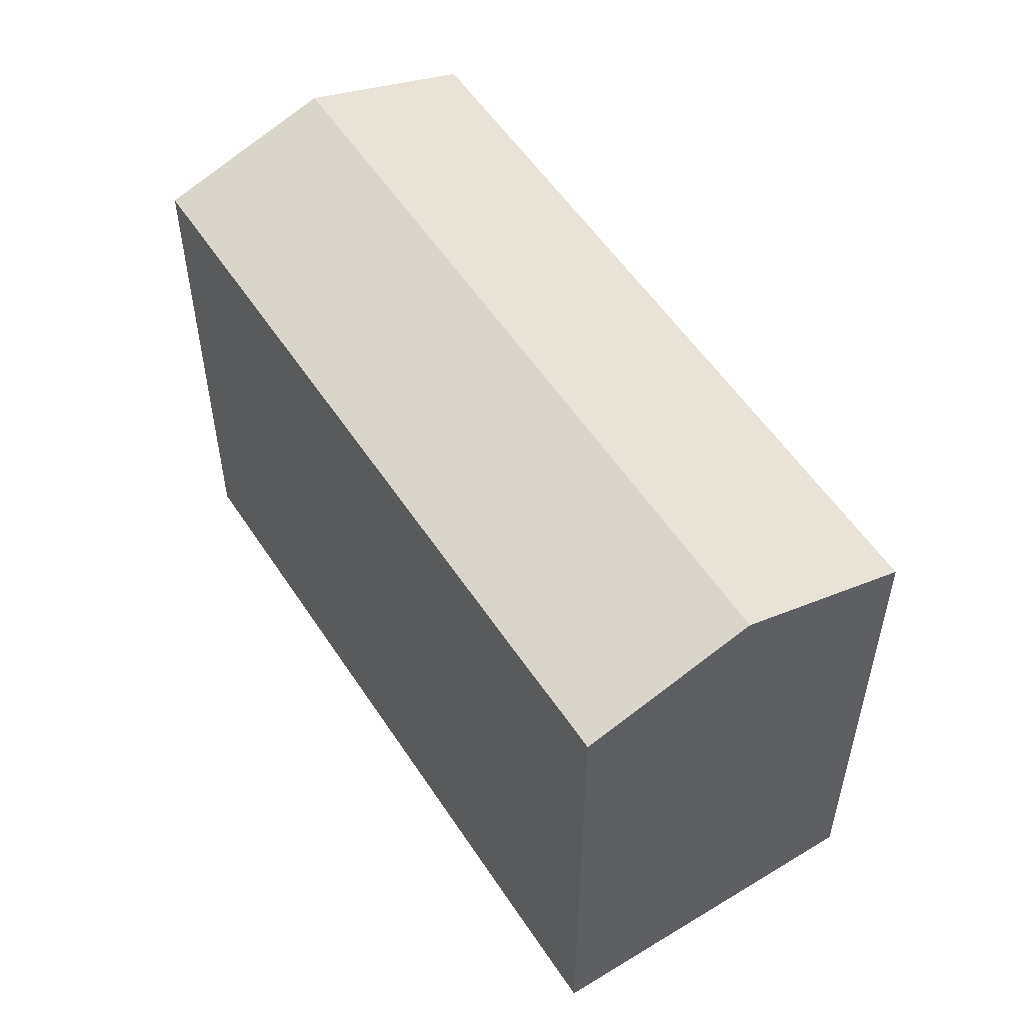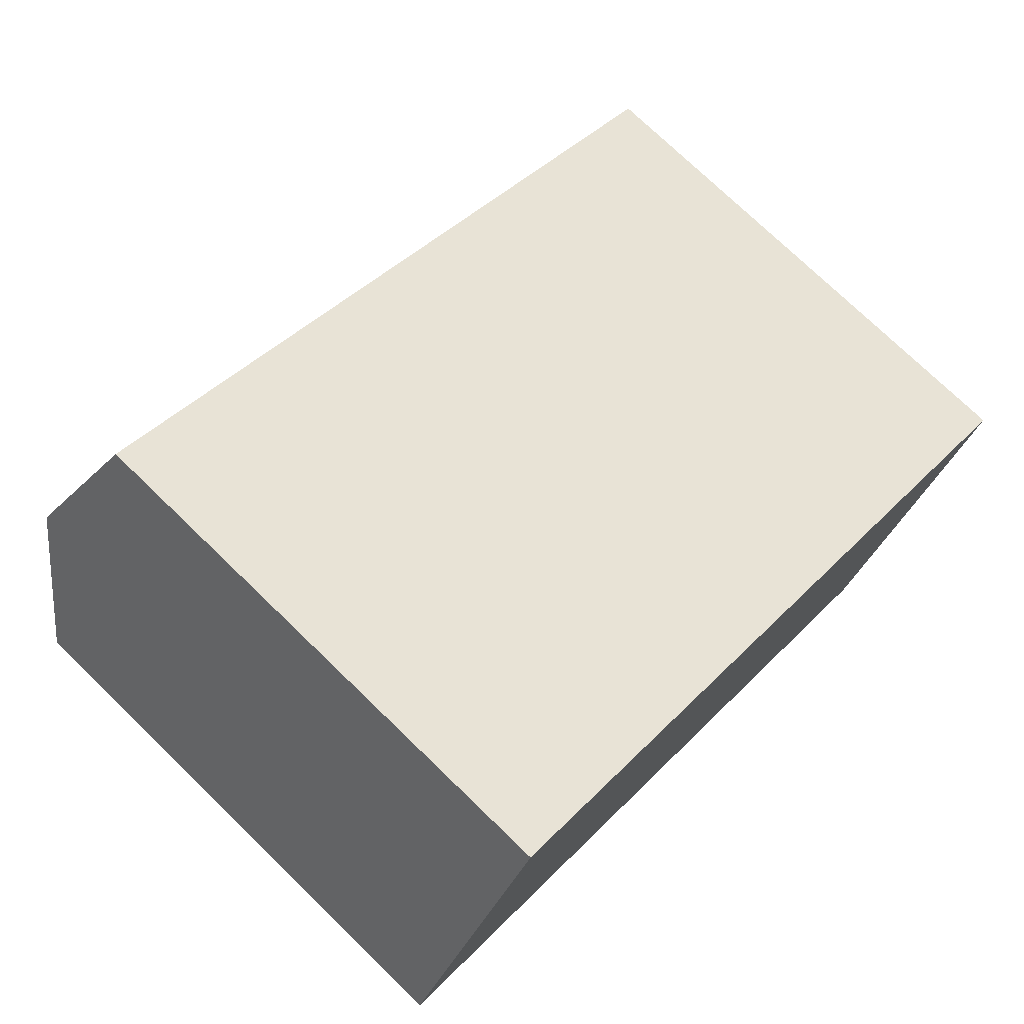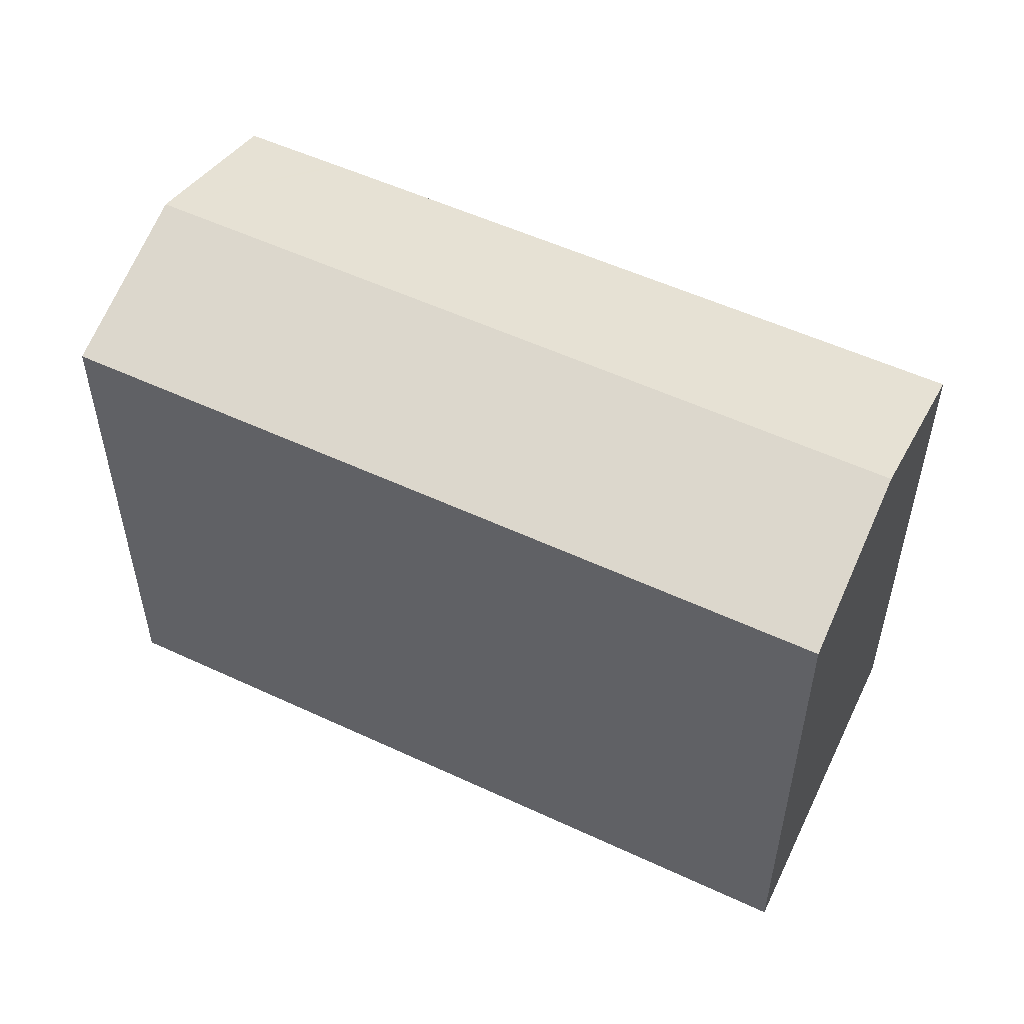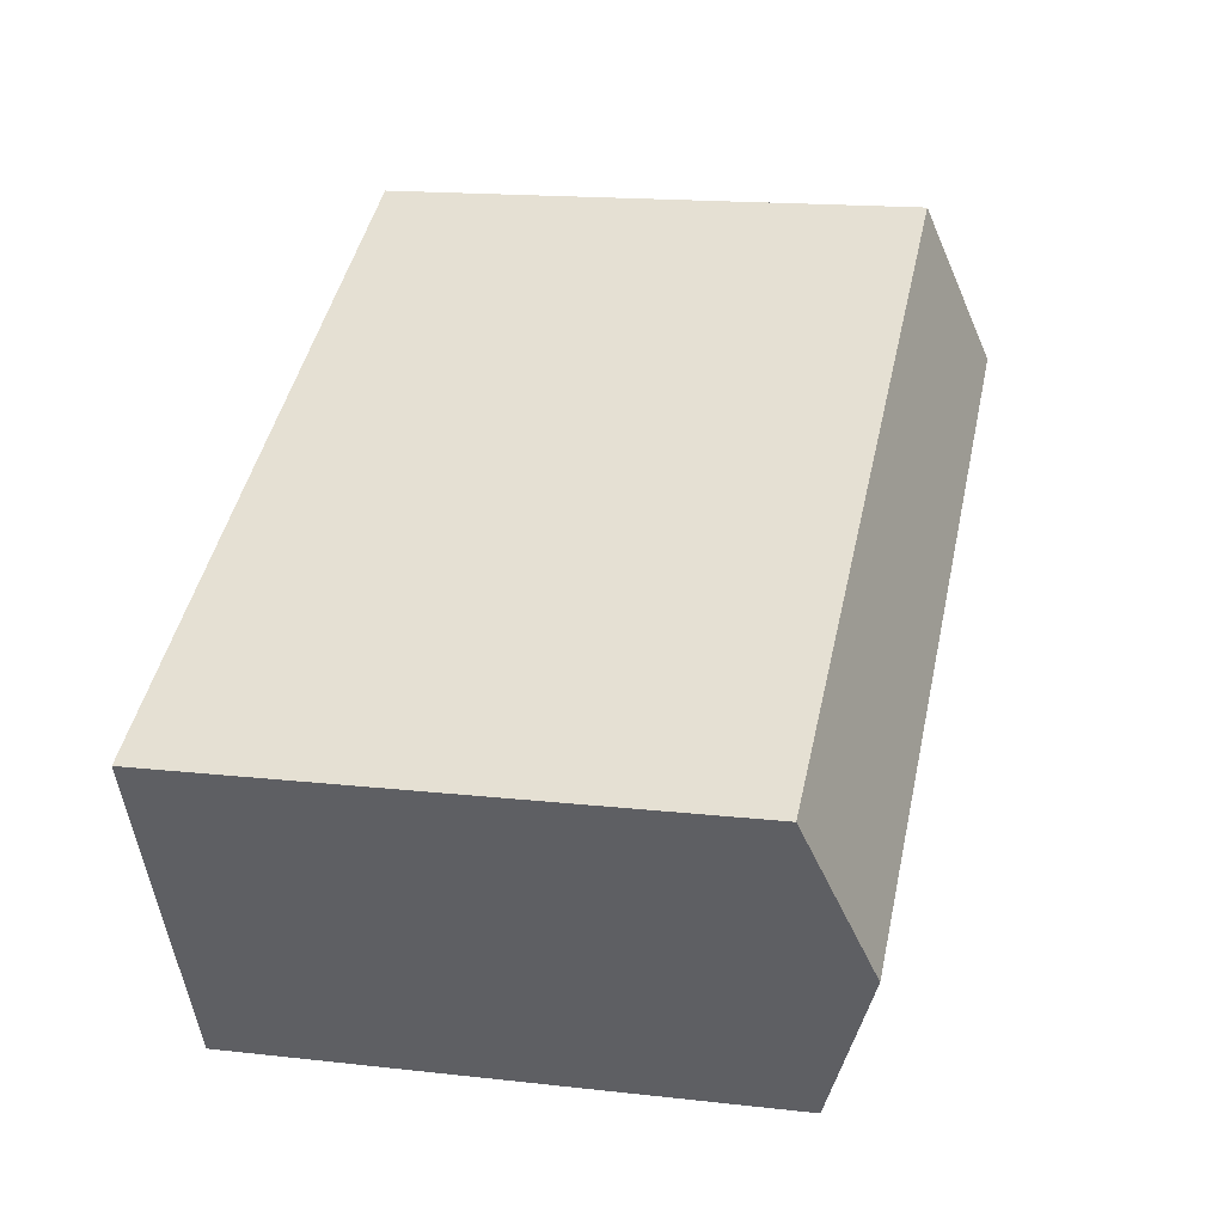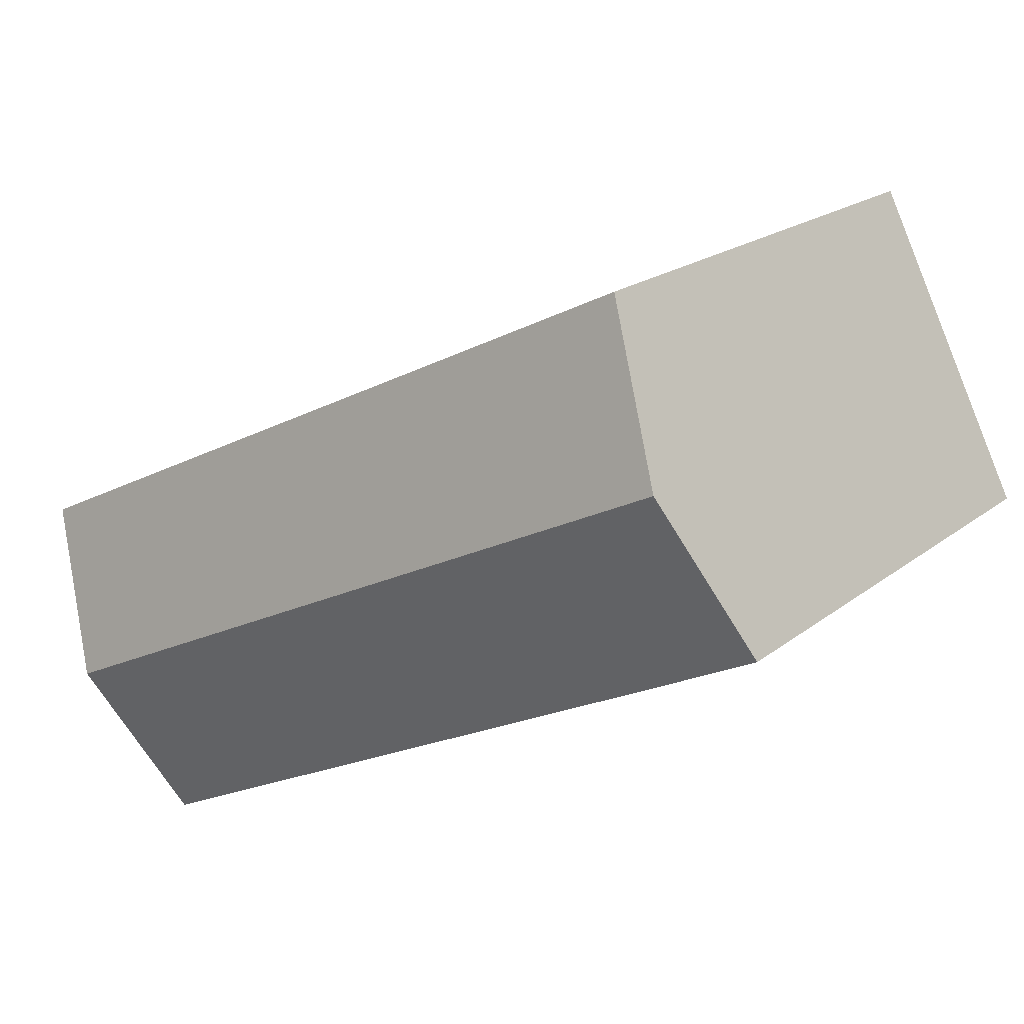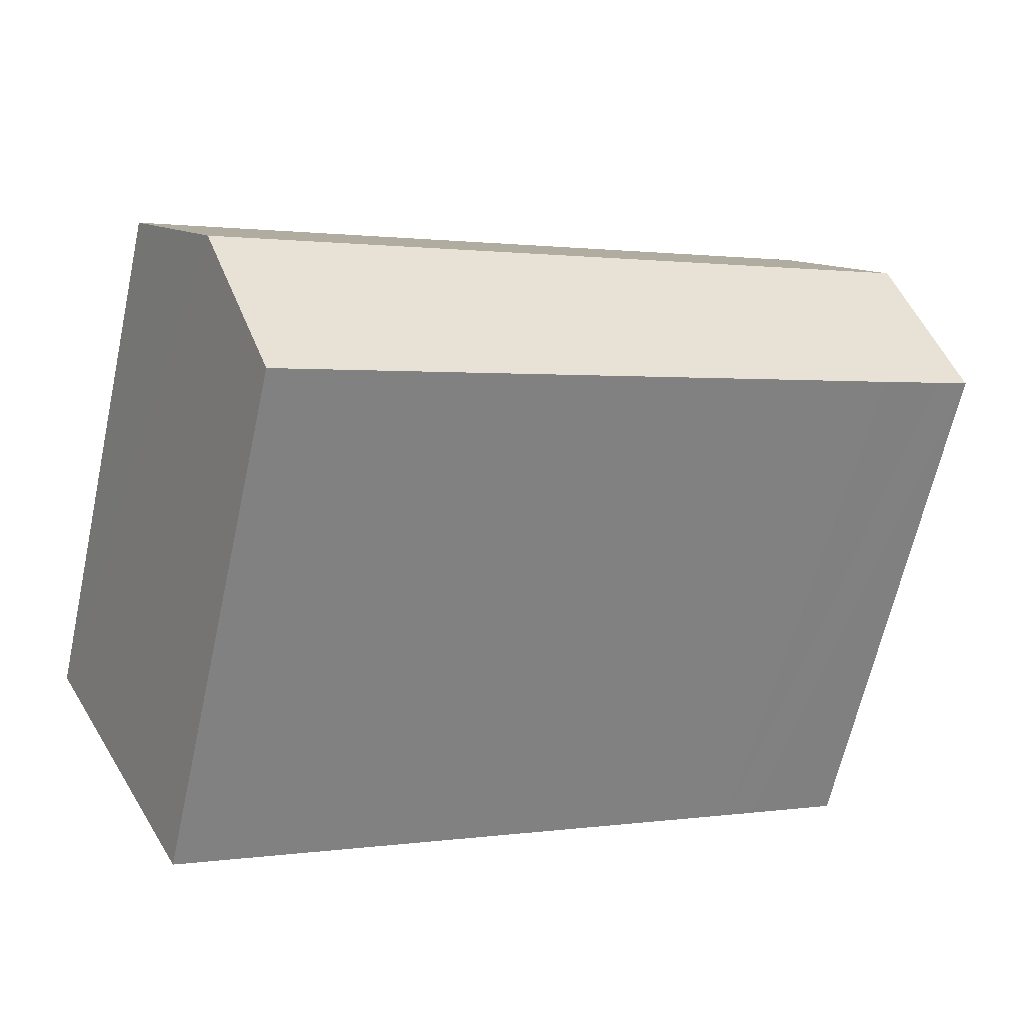
<metadata>
{"format":"obj","ext":"obj","renderer":"f3d","projection":"perspective","resolution":1024,"background":"white","views":[{"elev":54.1,"azim":-96.2,"up":"+Y"},{"elev":74.8,"azim":-45.9,"up":"+Z"},{"elev":53.9,"azim":52.5,"up":"+Y"},{"elev":16.4,"azim":103.1,"up":"+Z"},{"elev":19.7,"azim":-144.5,"up":"+Z"},{"elev":-65.3,"azim":167.5,"up":"+Z"}]}
</metadata>
<code>
v  2.669 9.102 5.32
v  13.53 10.04 -3.325
v  1.324 10.04 2.638
v  14.9 9.102 -0.656
v  12.14 9.095 -6.012
v  2.119 9.111 -1.055
v  1.606 9.112 -0.801
v  1.541 9.112 -0.768
v  0.55 9.116 -0.272
v  0.022 9.132 0.044
v  0.227 9.116 -0.112
v  0 9.117 5.583e-16
v  12.14 3.681e-16 -6.012
v  2.119 6.46e-17 -1.055
v  1.606 4.905e-17 -0.801
v  1.541 4.703e-17 -0.768
v  0 0 0
v  0.227 6.858e-18 -0.112
v  0.55 1.666e-17 -0.272
v  0.022 -2.694e-18 0.044
v  2.669 -3.258e-16 5.32
v  1.324 -1.615e-16 2.638
v  14.9 4.017e-17 -0.656
v  13.53 2.036e-16 -3.325
g defaultobject
f 1 2 3
f 2 1 4
f 5 3 2
f 3 5 6
f 3 6 7
f 3 7 8
f 3 8 9
f 3 9 10
f 10 9 11
f 10 11 12
f 13 6 5
f 6 13 14
f 6 14 7
f 7 14 8
f 8 14 9
f 9 14 11
f 11 14 12
f 12 14 15
f 12 15 16
f 12 16 17
f 17 16 18
f 18 16 19
f 17 10 12
f 10 17 3
f 3 17 1
f 1 17 20
f 1 20 21
f 21 20 22
f 21 4 1
f 4 21 23
f 23 2 4
f 2 23 5
f 5 23 13
f 13 23 24
f 22 23 21
f 23 22 24
f 24 22 20
f 24 20 13
f 13 20 18
f 18 20 17
f 13 18 19
f 13 19 16
f 13 16 15
f 13 15 14

</code>
